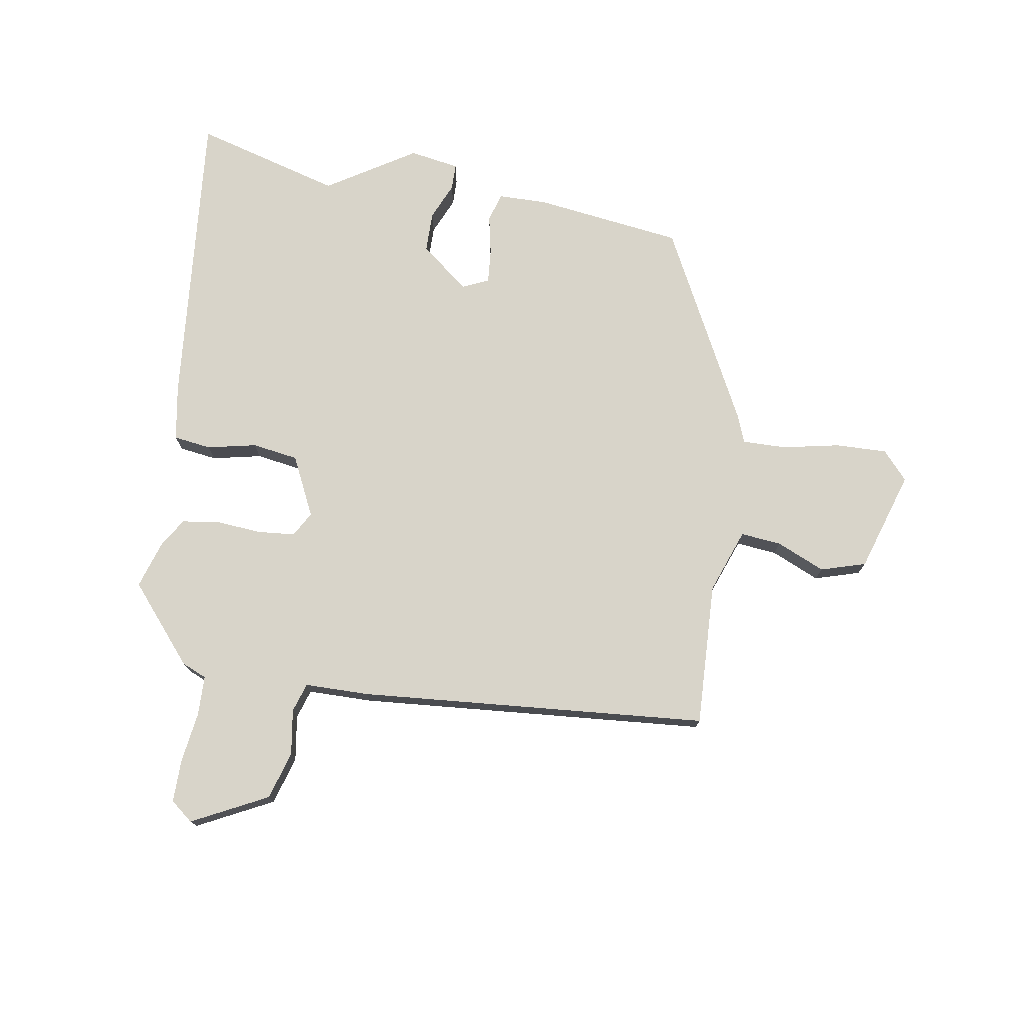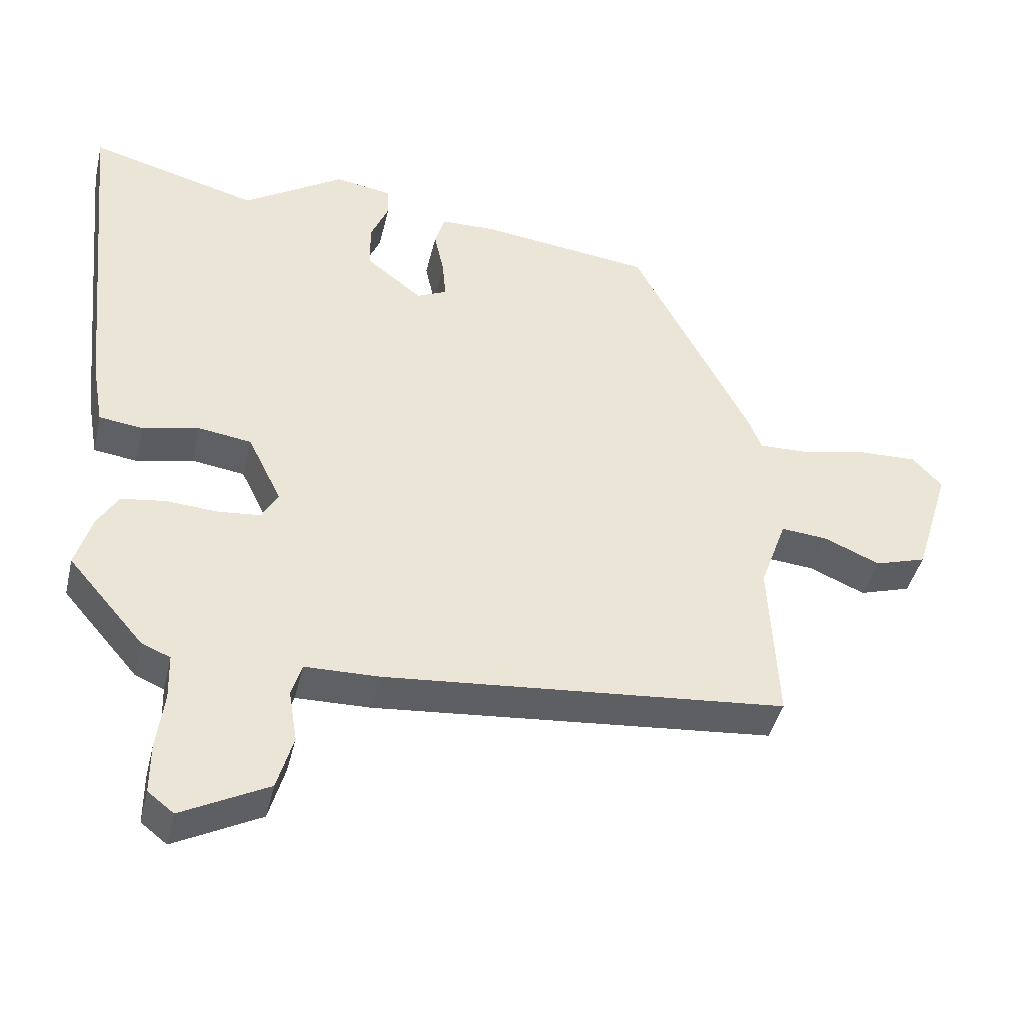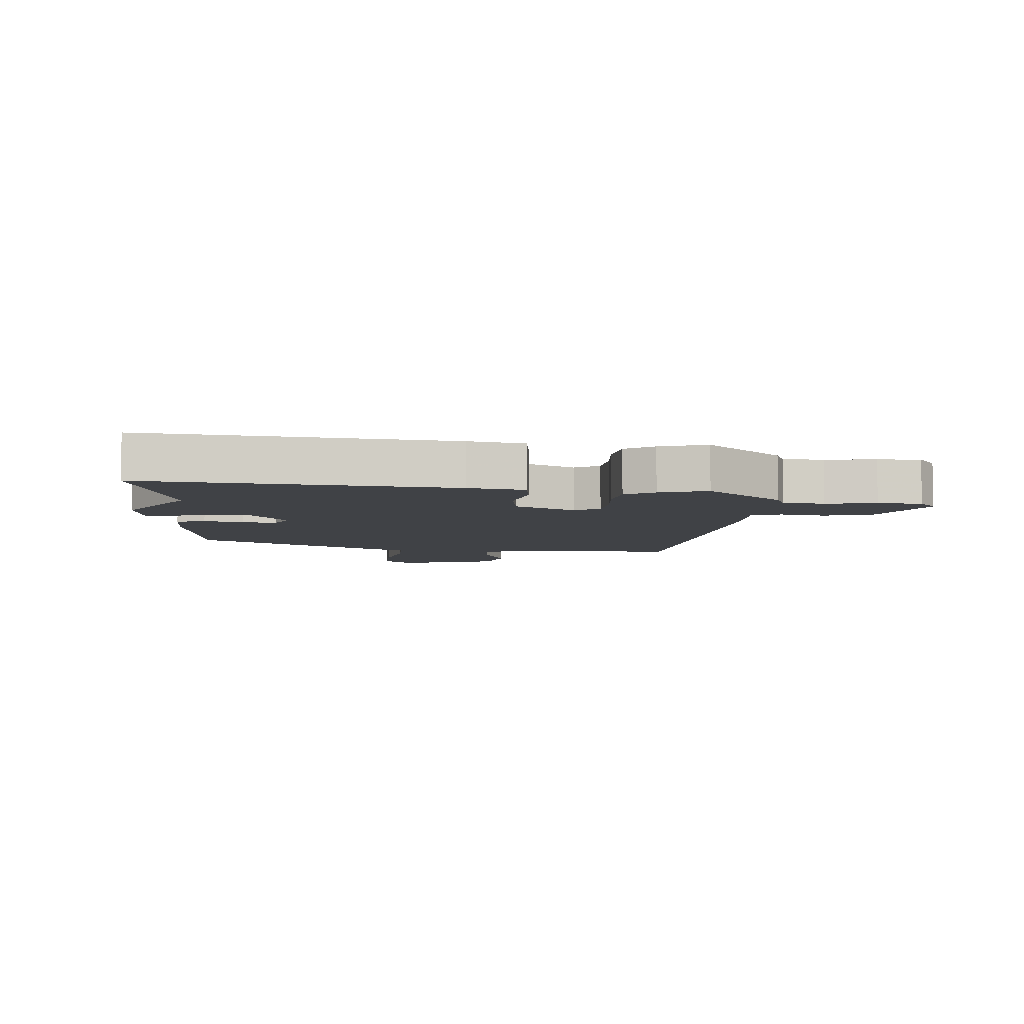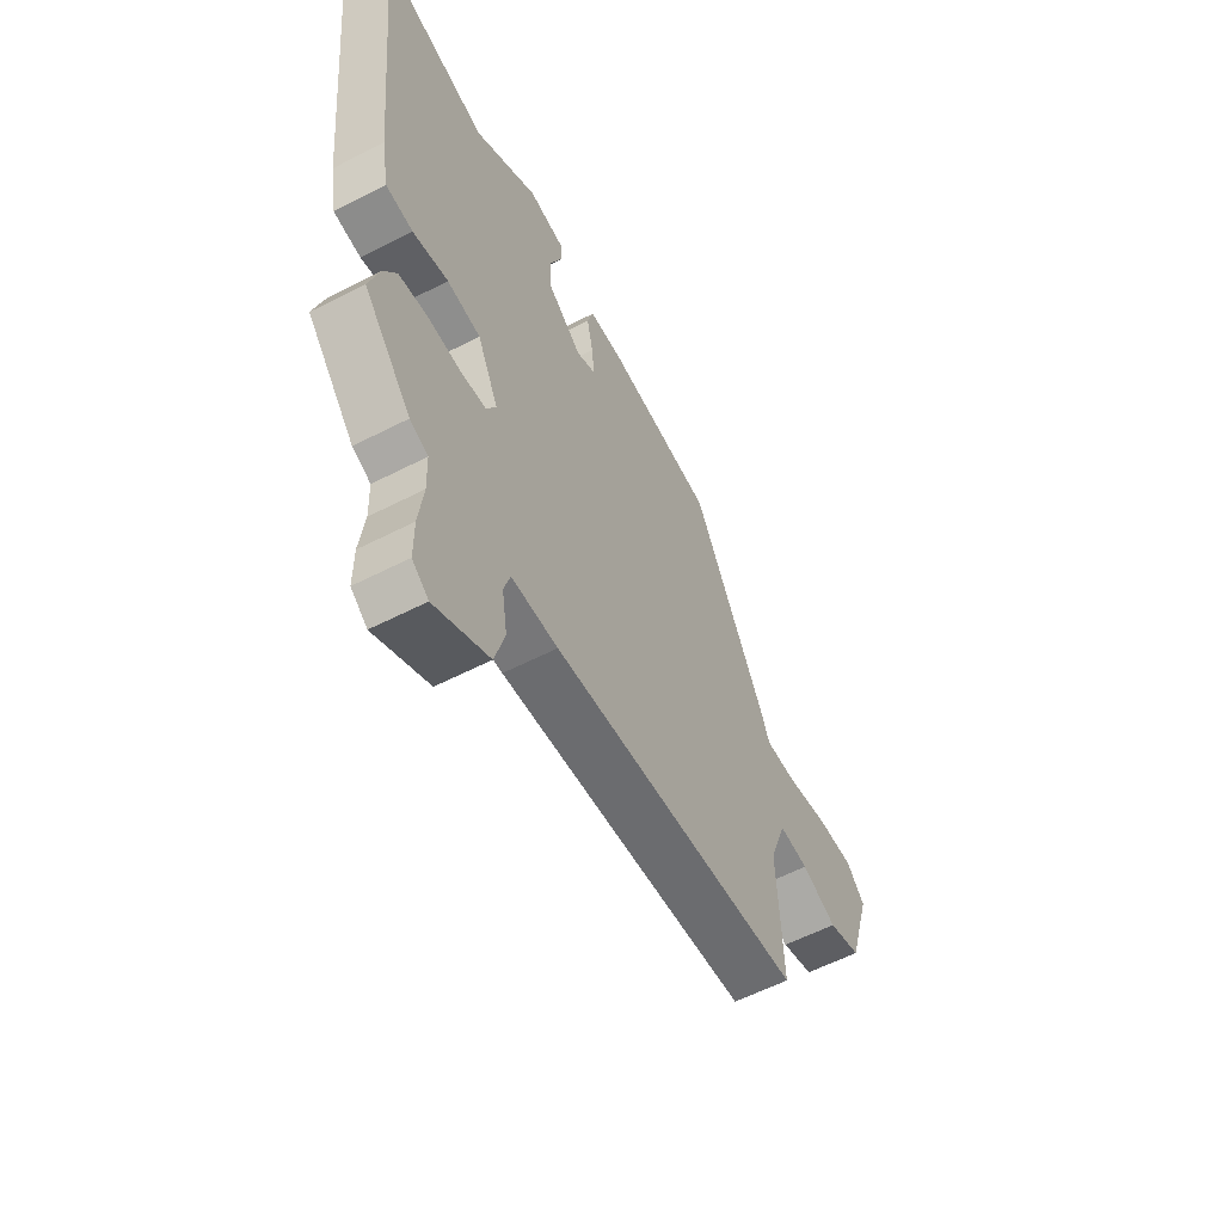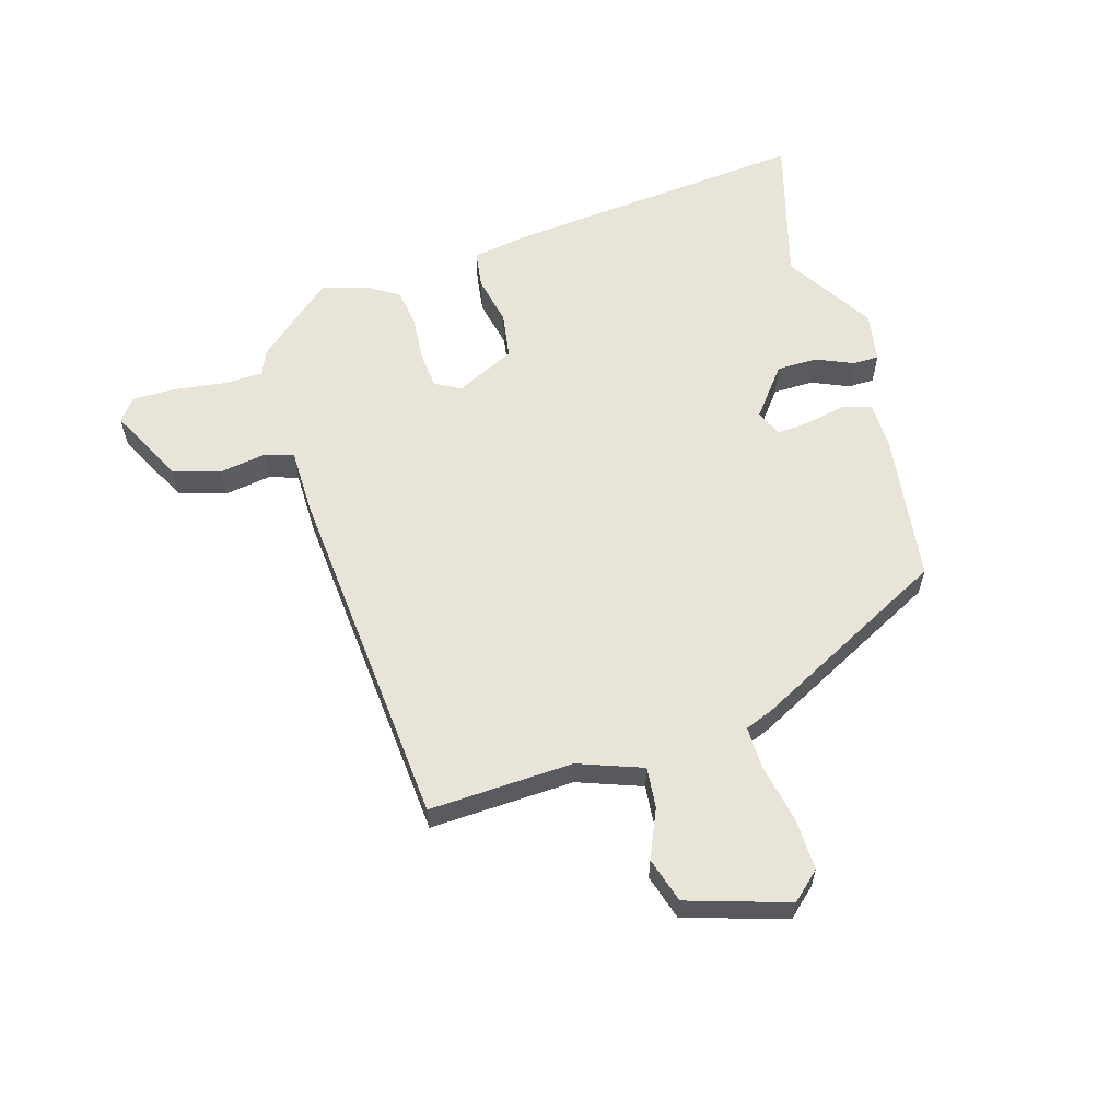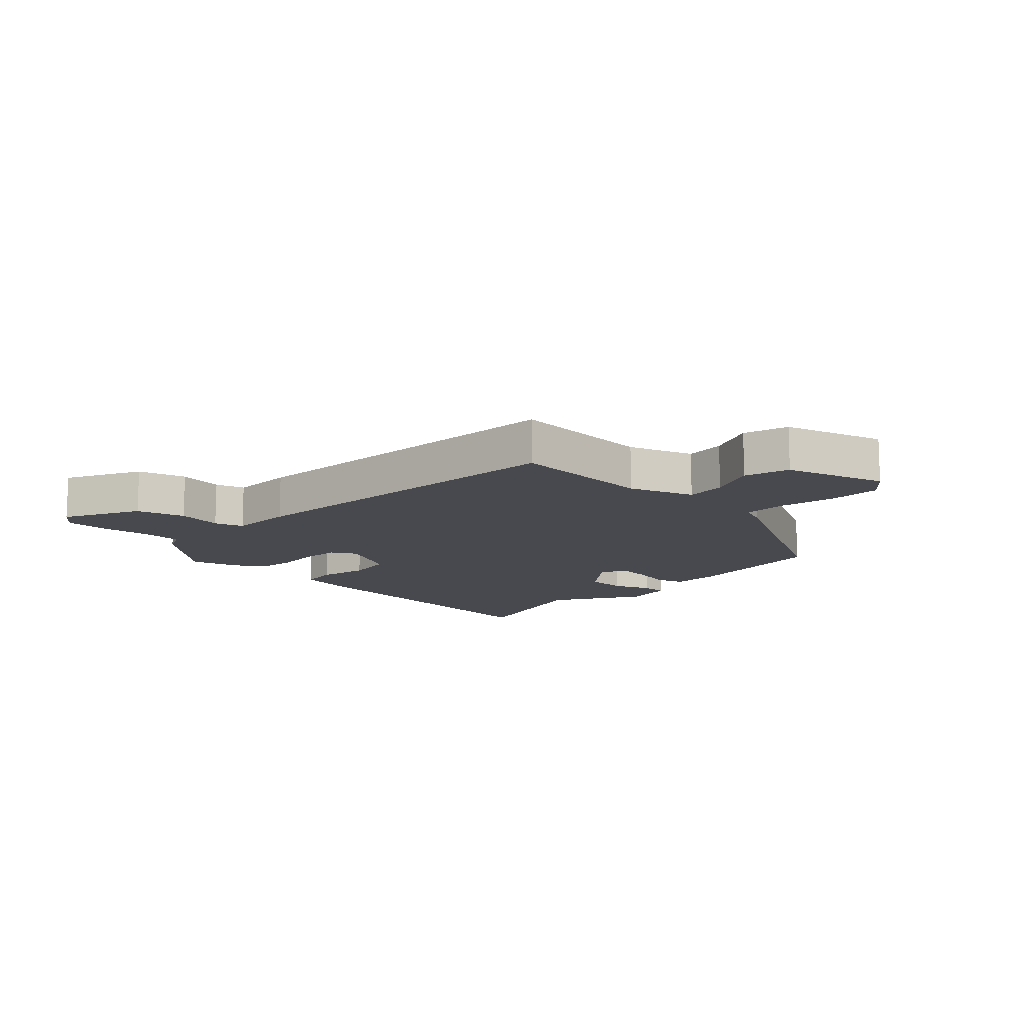
<metadata>
{"format":"obj","ext":"obj","renderer":"f3d","projection":"perspective","resolution":1024,"background":"white","views":[{"elev":75.3,"azim":-170.2,"up":"+Y"},{"elev":-42.5,"azim":166.8,"up":"+Z"},{"elev":-6.3,"azim":85.7,"up":"+Y"},{"elev":-58.1,"azim":118.0,"up":"+Z"},{"elev":60.1,"azim":-106.1,"up":"+Y"},{"elev":-12.7,"azim":-133.4,"up":"+Y"}]}
</metadata>
<code>
v -0.525 0.07 -0.426
v -0.513 0.07 -0.189
v -0.551 0.07 -0.083
v -0.618 0.07 -0.089
v -0.698 0.07 -0.123
v -0.772 0.07 -0.1
v -0.823 0.07 0.066
v -0.781 0.07 0.112
v -0.696 0.07 0.109
v -0.602 0.07 0.089
v -0.53 0.07 0.087
v -0.511 0.07 0.134
v -0.343 0.07 0.453
v -0.098 0.07 0.483
v -0.018 0.07 0.481
v -0.004 0.07 0.434
v -0.018 0.07 0.369
v -0.023 0.07 0.313
v 0.02 0.07 0.293
v 0.1 0.07 0.355
v 0.101 0.07 0.422
v 0.075 0.07 0.483
v 0.076 0.07 0.526
v 0.158 0.07 0.539
v 0.302 0.07 0.447
v 0.544 0.07 0.512
v 0.494 0.07 0.012
v 0.478 0.07 -0.079
v 0.416 0.07 -0.087
v 0.335 0.07 -0.069
v 0.259 0.07 -0.08
v 0.211 0.07 -0.178
v 0.234 0.07 -0.219
v 0.295 0.07 -0.225
v 0.368 0.07 -0.22
v 0.432 0.07 -0.229
v 0.461 0.07 -0.277
v 0.485 0.07 -0.355
v 0.377 0.07 -0.48
v 0.336 0.07 -0.497
v 0.334 0.07 -0.563
v 0.345 0.07 -0.646
v 0.345 0.07 -0.717
v 0.308 0.07 -0.746
v 0.184 0.07 -0.682
v 0.161 0.07 -0.603
v 0.173 0.07 -0.528
v 0.158 0.07 -0.48
v 0.052 0.07 -0.478
v -0.525 0 -0.426
v -0.513 0 -0.189
v -0.551 0 -0.083
v -0.618 0 -0.089
v -0.698 0 -0.123
v -0.772 0 -0.1
v -0.823 0 0.066
v -0.781 0 0.112
v -0.696 0 0.109
v -0.602 0 0.089
v -0.53 0 0.087
v -0.511 0 0.134
v -0.343 0 0.453
v -0.098 0 0.483
v -0.018 0 0.481
v -0.004 0 0.434
v -0.018 0 0.369
v -0.023 0 0.313
v 0.02 0 0.293
v 0.1 0 0.355
v 0.101 0 0.422
v 0.075 0 0.483
v 0.076 0 0.526
v 0.158 0 0.539
v 0.302 0 0.447
v 0.544 0 0.512
v 0.494 0 0.012
v 0.478 0 -0.079
v 0.416 0 -0.087
v 0.335 0 -0.069
v 0.259 0 -0.08
v 0.211 0 -0.178
v 0.234 0 -0.219
v 0.295 0 -0.225
v 0.368 0 -0.22
v 0.432 0 -0.229
v 0.461 0 -0.277
v 0.485 0 -0.355
v 0.377 0 -0.48
v 0.336 0 -0.497
v 0.334 0 -0.563
v 0.345 0 -0.646
v 0.345 0 -0.717
v 0.308 0 -0.746
v 0.184 0 -0.682
v 0.161 0 -0.603
v 0.173 0 -0.528
v 0.158 0 -0.48
v 0.052 0 -0.478
f 48 49 1 2
f 44 45 46 47
f 44 47 48
f 41 42 43 44
f 40 41 44 48
f 34 35 36 37
f 33 34 37 38
f 27 28 29 30
f 25 26 27 30
f 25 30 31
f 24 25 31 32
f 21 22 23 24
f 20 21 24 32
f 14 15 16 17
f 14 17 18
f 11 12 13 14
f 11 14 18
f 7 8 9 10
f 7 10 11
f 4 5 6 7
f 3 4 7 11
f 33 38 39 40
f 32 33 40 48
f 19 20 32 48
f 11 18 19 48
f 2 3 11 48
f 51 50 98 97
f 96 95 94 93
f 97 96 93
f 93 92 91 90
f 97 93 90 89
f 86 85 84 83
f 87 86 83 82
f 79 78 77 76
f 79 76 75 74
f 80 79 74
f 81 80 74 73
f 73 72 71 70
f 81 73 70 69
f 66 65 64 63
f 67 66 63
f 63 62 61 60
f 67 63 60
f 59 58 57 56
f 60 59 56
f 56 55 54 53
f 60 56 53 52
f 89 88 87 82
f 97 89 82 81
f 97 81 69 68
f 97 68 67 60
f 97 60 52 51
f 1 50 51 2
f 2 51 52 3
f 3 52 53 4
f 4 53 54 5
f 5 54 55 6
f 6 55 56 7
f 7 56 57 8
f 8 57 58 9
f 9 58 59 10
f 10 59 60 11
f 11 60 61 12
f 12 61 62 13
f 13 62 63 14
f 14 63 64 15
f 15 64 65 16
f 16 65 66 17
f 17 66 67 18
f 18 67 68 19
f 19 68 69 20
f 20 69 70 21
f 21 70 71 22
f 22 71 72 23
f 23 72 73 24
f 24 73 74 25
f 25 74 75 26
f 26 75 76 27
f 27 76 77 28
f 28 77 78 29
f 29 78 79 30
f 30 79 80 31
f 31 80 81 32
f 32 81 82 33
f 33 82 83 34
f 34 83 84 35
f 35 84 85 36
f 36 85 86 37
f 37 86 87 38
f 38 87 88 39
f 39 88 89 40
f 40 89 90 41
f 41 90 91 42
f 42 91 92 43
f 43 92 93 44
f 44 93 94 45
f 45 94 95 46
f 46 95 96 47
f 47 96 97 48
f 48 97 98 49
f 49 98 50 1

</code>
